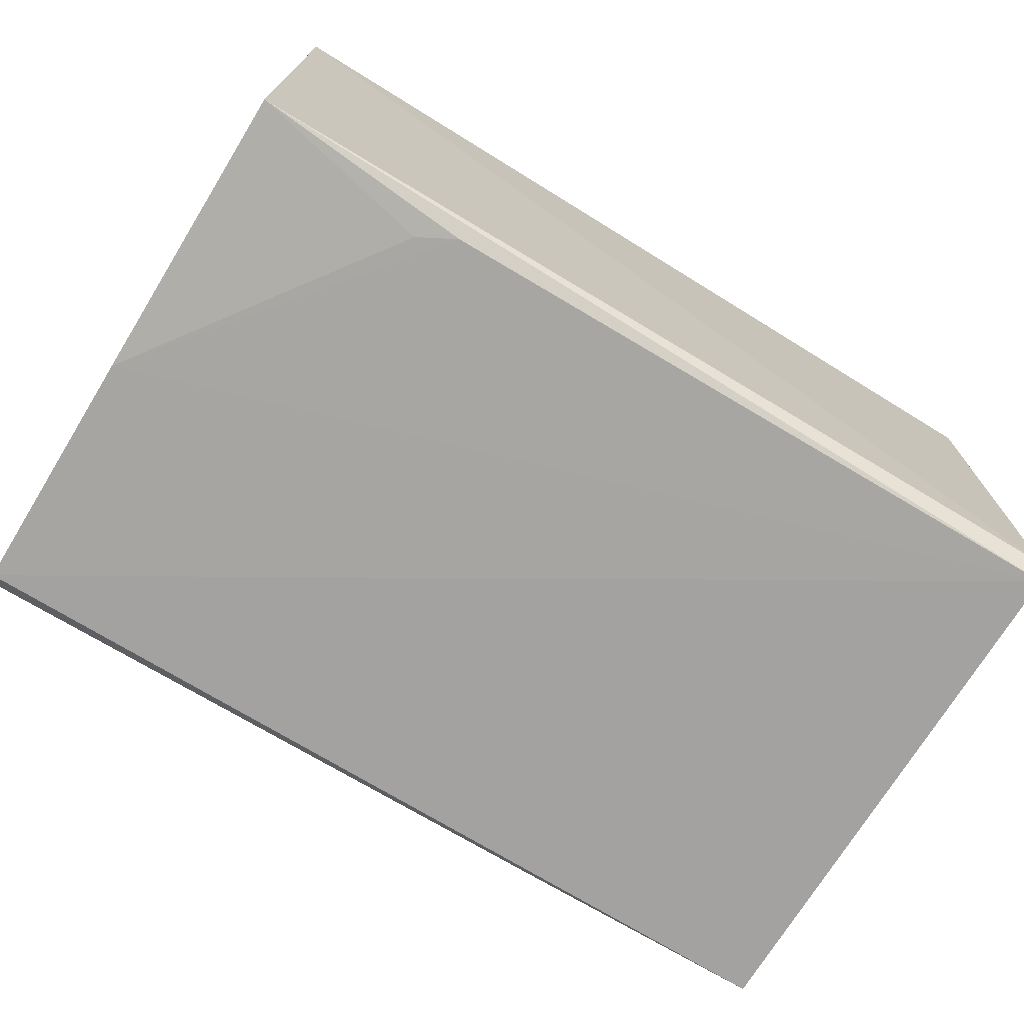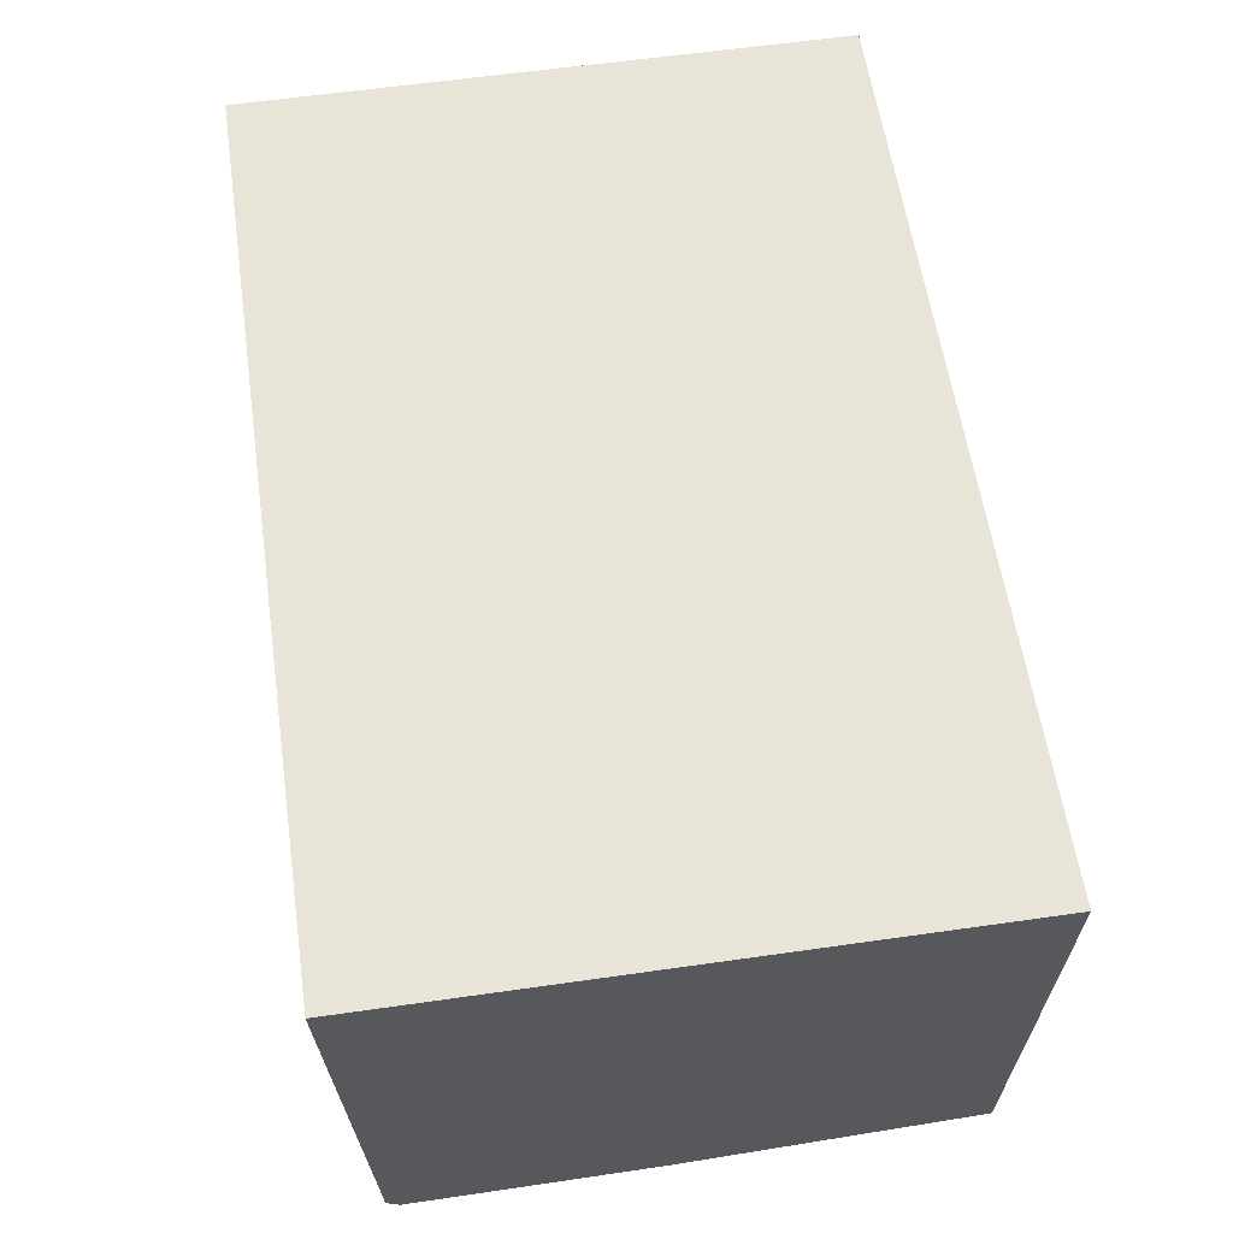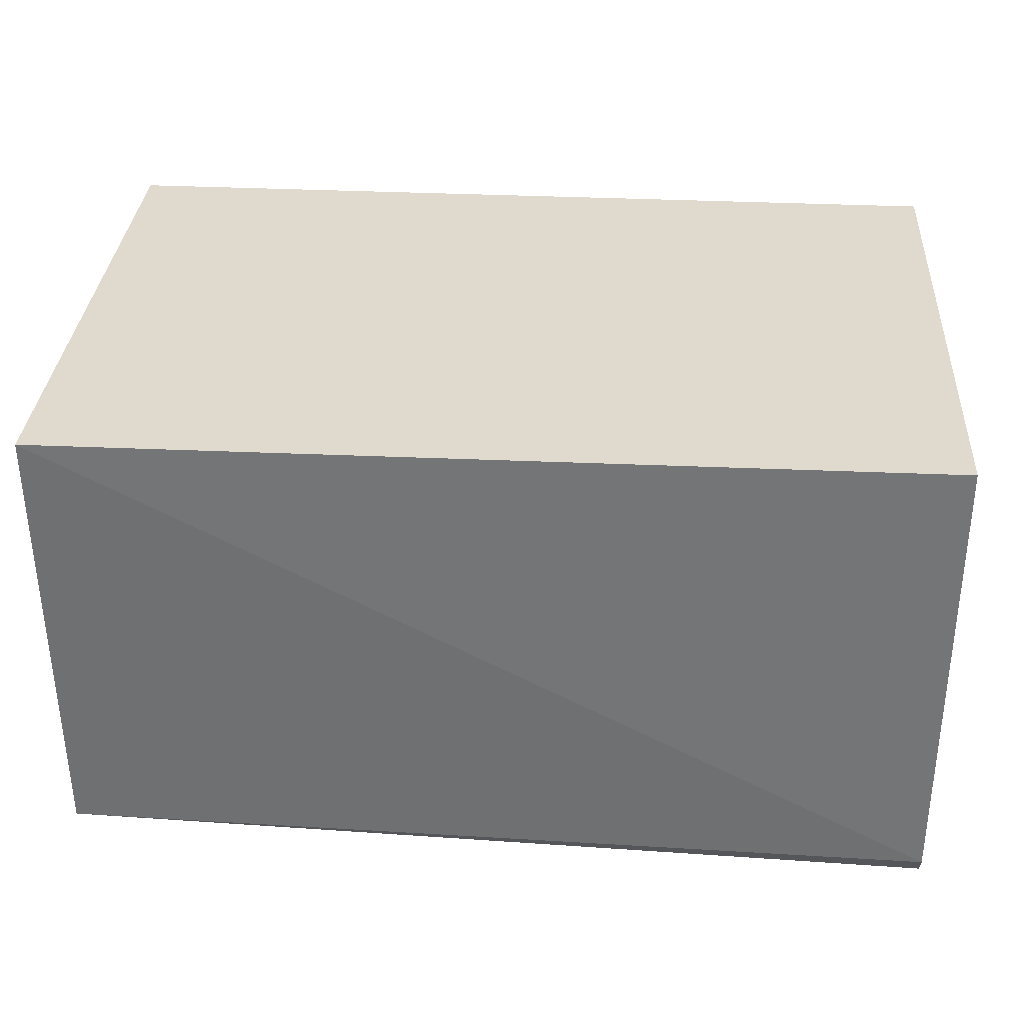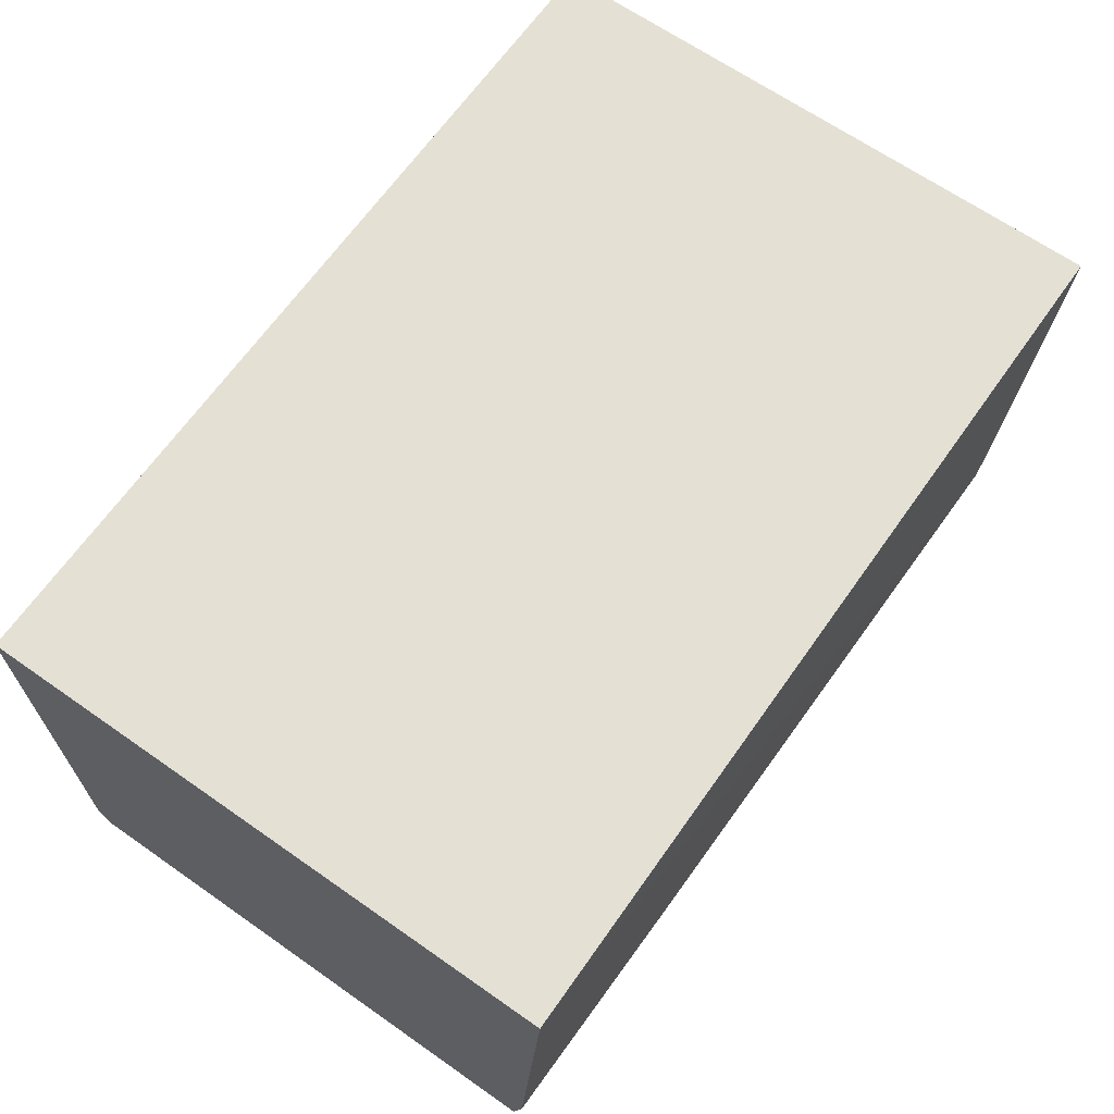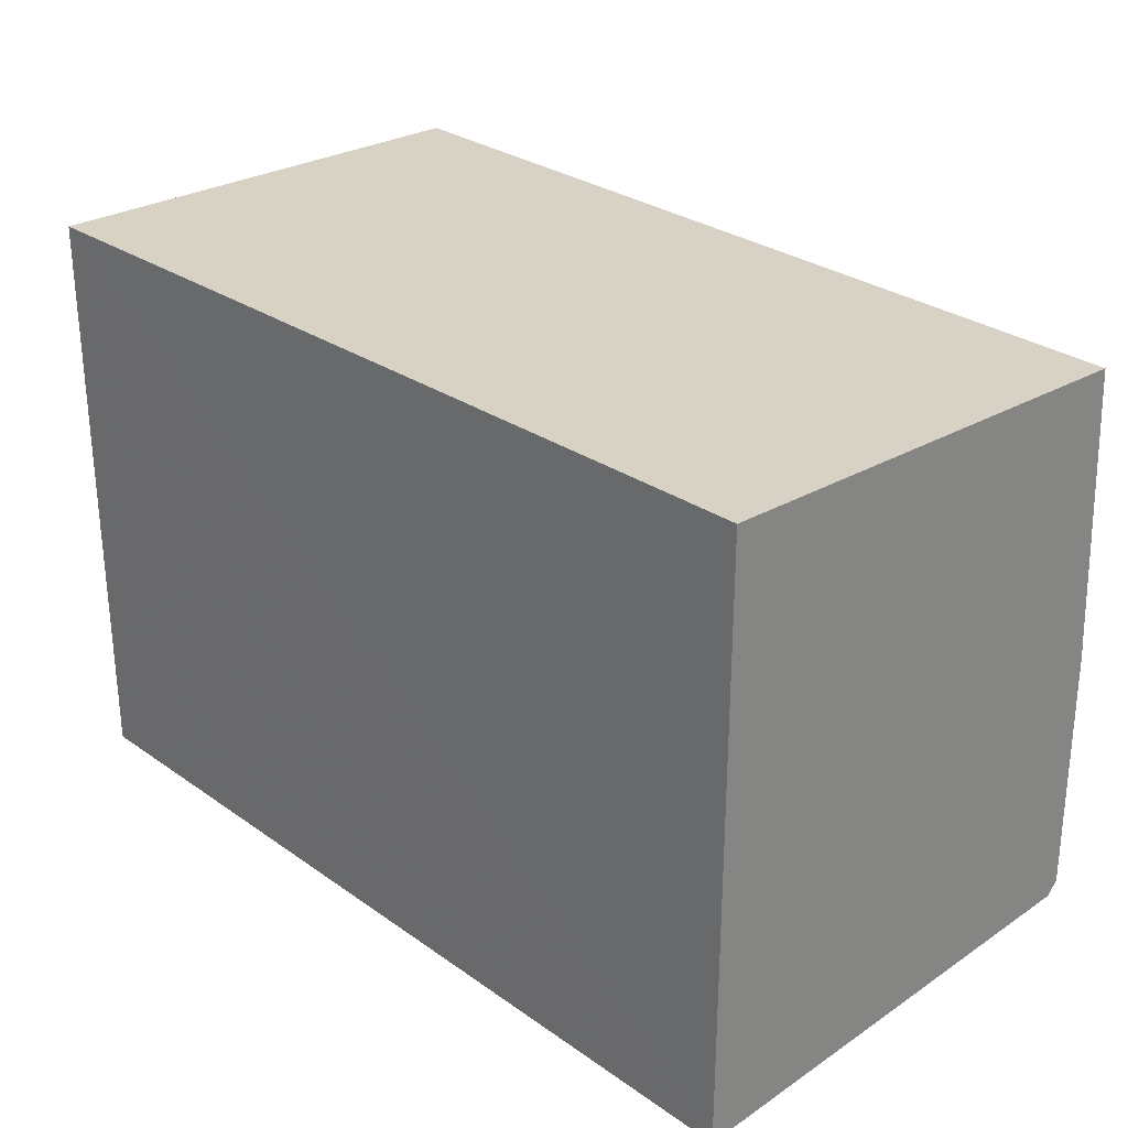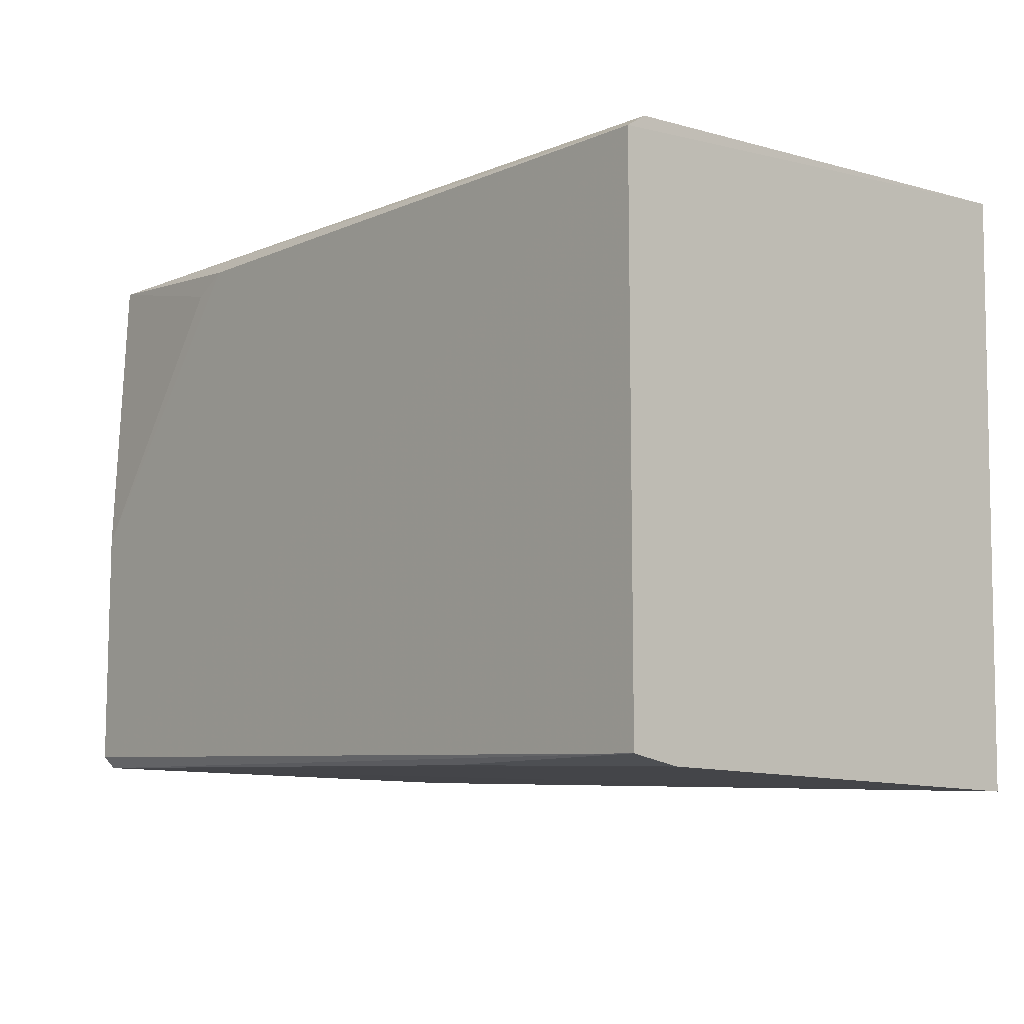
<metadata>
{"format":"obj","ext":"obj","renderer":"f3d","projection":"perspective","resolution":1024,"background":"white","views":[{"elev":-72.8,"azim":148.6,"up":"+Z"},{"elev":60.1,"azim":81.7,"up":"+Z"},{"elev":32.8,"azim":-176.2,"up":"+Z"},{"elev":66.0,"azim":-54.8,"up":"+Z"},{"elev":28.1,"azim":46.6,"up":"+Y"},{"elev":-6.6,"azim":-130.3,"up":"+Y"}]}
</metadata>
<code>
v 0.00255 0.04504 0.07167
v 0.002563 -0.03986 0.07179
v 0.002568 -0.03508 0.002355
v -0.125 0.04227 0.0009797
v -0.1249 0.0445 0.07172
v -0.1249 -0.03615 0.008522
v 0.002451 0.04305 0.005139
v 0.002583 -0.03687 0.004083
v -0.1249 -0.03457 0.001398
v -0.1248 -0.03982 0.07174
v -0.0295 0.04089 0.002712
v -0.125 0.04404 0.003881
v -0.08767 -0.03609 0.003872
v 0.002525 0.0006896 0.00272
v -0.02411 0.03794 0.002801
f 5 2 1
f 8 1 2
f 9 4 3
f 9 3 8
f 9 5 4
f 10 2 5
f 10 9 6
f 10 5 9
f 10 8 2
f 10 6 8
f 11 4 7
f 12 5 1
f 12 1 7
f 12 7 4
f 12 4 5
f 13 9 8
f 13 8 6
f 13 6 9
f 14 3 4
f 14 4 11
f 14 8 3
f 14 7 1
f 14 1 8
f 15 14 11
f 15 11 7
f 15 7 14

</code>
